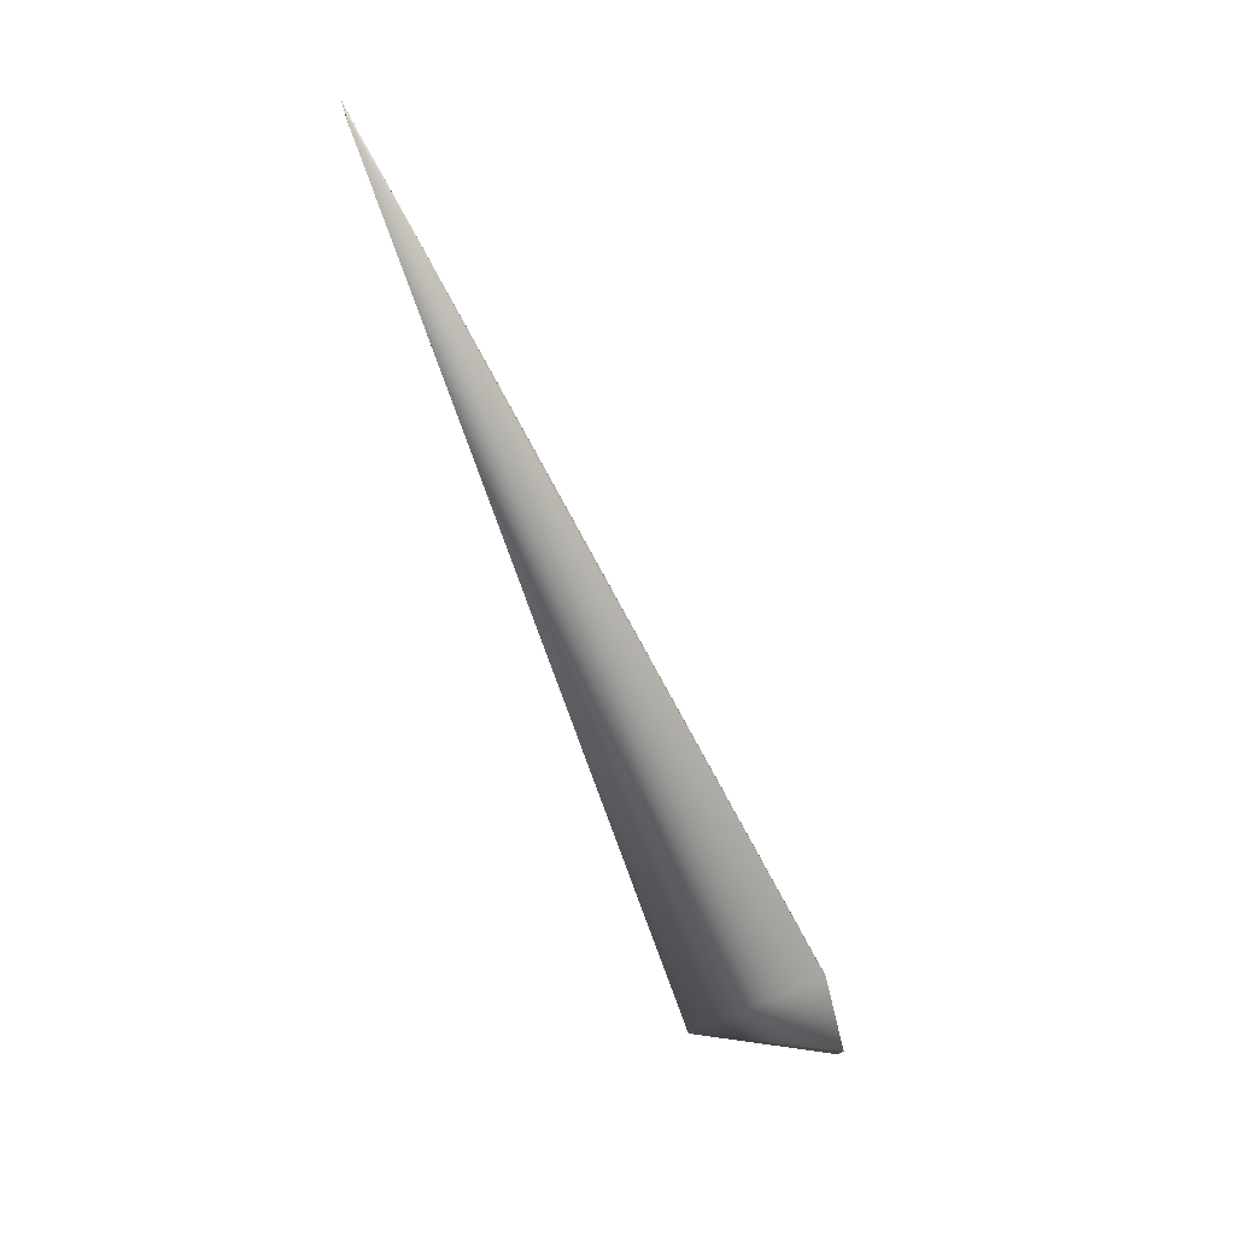
<metadata>
{"format":"obj","ext":"obj","renderer":"f3d","projection":"perspective","resolution":1024,"background":"white","views":[{"elev":16.2,"azim":-145.8,"up":"+Z"}]}
</metadata>
<code>
v 0.2414 0.2921 0.7371
v 0.07711 0.08427 -0.02291
v 0.07705 0.08429 -0.02302
v -0.02869 0.03368 0.02732
v -0.02865 0.03367 0.02738
v 0.2412 0.2922 0.7368
v 0.2275 0.2984 0.7161
v 0.07699 0.08432 -0.02313
v -0.02861 0.03365 0.02744
v 0.07693 0.08434 -0.02324
v -0.02857 0.03364 0.02749
v 0.07687 0.08436 -0.02336
v -0.02853 0.03363 0.02755
v -0.02849 0.03361 0.02761
v -0.02845 0.0336 0.02767
v -0.02841 0.03359 0.02773
v -0.02837 0.03357 0.02779
v -0.02833 0.03356 0.02784
v -0.02829 0.03355 0.0279
v -0.02825 0.03353 0.02796
v -0.0282 0.03352 0.02802
v -0.02816 0.03351 0.02807
v -0.02812 0.03349 0.02813
v -0.02808 0.03348 0.02819
v -0.02804 0.03347 0.02824
v -0.02799 0.03346 0.0283
v -0.02795 0.03344 0.02836
v -0.02791 0.03343 0.02842
v -0.02787 0.03342 0.02847
v -0.02782 0.0334 0.02853
v -0.02778 0.03339 0.02858
v -0.02774 0.03338 0.02864
v -0.02769 0.03337 0.0287
v -0.02765 0.03336 0.02875
v -0.02761 0.03334 0.02881
v -0.02756 0.03333 0.02886
v -0.02752 0.03332 0.02892
v -0.02748 0.03331 0.02898
v -0.02743 0.0333 0.02903
v -0.02739 0.03328 0.02909
v -0.02734 0.03327 0.02914
v -0.0273 0.03326 0.0292
v -0.02725 0.03325 0.02925
v -0.02721 0.03324 0.02931
v -0.02716 0.03322 0.02936
v -0.02712 0.03321 0.02942
v -0.02707 0.0332 0.02947
v -0.02703 0.03319 0.02952
v -0.02698 0.03318 0.02958
v -0.02694 0.03317 0.02963
v -0.02689 0.03316 0.02968
v -0.02684 0.03315 0.02974
v -0.0268 0.03313 0.02979
v -0.02675 0.03312 0.02985
v -0.0267 0.03311 0.0299
v -0.02666 0.0331 0.02995
v -0.02661 0.03309 0.03
v -0.02656 0.03308 0.03006
v -0.02652 0.03307 0.03011
v -0.02647 0.03306 0.03016
v -0.02643 0.03305 0.03021
v -0.02638 0.03304 0.03026
v -0.02634 0.03303 0.03031
v -0.02629 0.03302 0.03036
v -0.02625 0.03301 0.0304
v -0.02621 0.033 0.03044
v -0.02617 0.03299 0.03049
v -0.02613 0.03298 0.03053
v -0.02609 0.03297 0.03057
v -0.02605 0.03297 0.03061
v -0.02602 0.03296 0.03065
v -0.02598 0.03295 0.03069
v -0.02594 0.03294 0.03072
v -0.02591 0.03293 0.03076
v -0.02588 0.03293 0.03079
v -0.02584 0.03292 0.03083
v -0.02581 0.03291 0.03086
v -0.02578 0.03291 0.03089
v -0.02575 0.0329 0.03092
v -0.02572 0.0329 0.03095
v -0.0257 0.03289 0.03098
v -0.02567 0.03289 0.03101
v -0.02564 0.03288 0.03103
v -0.02562 0.03288 0.03106
v -0.02559 0.03287 0.03108
v -0.02557 0.03287 0.0311
v -0.02555 0.03286 0.03112
v -0.02553 0.03286 0.03115
v -0.02551 0.03285 0.03117
v -0.02549 0.03285 0.03119
v -0.02547 0.03285 0.0312
v -0.02545 0.03284 0.03122
v -0.02544 0.03284 0.03123
v -0.02542 0.03284 0.03125
v -0.02541 0.03283 0.03126
v -0.0254 0.03283 0.03128
v -0.02538 0.03283 0.03129
v -0.02537 0.03283 0.0313
v -0.02536 0.03283 0.03131
v -0.02535 0.03282 0.03132
v -0.02535 0.03282 0.03133
v -0.02534 0.03282 0.03133
v -0.02533 0.03282 0.03134
v -0.02533 0.03282 0.03134
v -0.02532 0.03282 0.03135
v 0.2275 0.2984 0.7161
v -0.02532 0.03282 0.03135
v 0.2275 0.2984 0.7161
v -0.02532 0.03282 0.03135
v 0.2275 0.2984 0.7161
v -0.02532 0.03282 0.03135
v -0.000972 -0.001149 0.000418
v 0.001042 -0.000417 0.001278
v -0.000491 -0.001227 0
v 0.07518 0.08496 -0.02647
v 0.07512 0.08498 -0.02658
v 0.07506 0.085 -0.02669
v 0.075 0.08502 -0.0268
v 0.07493 0.08504 -0.02691
v 0.07487 0.08506 -0.02702
v 0.07481 0.08508 -0.02713
v 0.07475 0.0851 -0.02724
v 0.07468 0.08512 -0.02735
v 0.07462 0.08513 -0.02746
v 0.07456 0.08515 -0.02757
v 0.0745 0.08517 -0.02769
v 0.07443 0.08519 -0.0278
v -0.001478 -0.001746 -0.009128
v 0.07247 0.08565 -0.03114
v -0.03108 0.01465 -0.05071
v -0.03117 0.01466 -0.05065
v -0.0375 0.01502 -0.046
v 0.241 0.2923 0.7366
v 0.2408 0.2924 0.7363
v 0.2407 0.2925 0.736
v 0.2275 0.2984 0.7161
v 0.07681 0.08439 -0.02347
v 0.07524 0.08495 -0.02636
v -0.03126 0.01466 -0.05059
v 0.07675 0.08441 -0.02358
v 0.0753 0.08493 -0.02625
v -0.03135 0.01467 -0.05053
v 0.07537 0.0849 -0.02614
v -0.03144 0.01468 -0.05047
v 0.2405 0.2926 0.7357
v 0.07669 0.08443 -0.02369
v 0.07549 0.08486 -0.02591
v 0.07543 0.08489 -0.02602
v -0.03153 0.01468 -0.05041
v 0.2403 0.2927 0.7354
v 0.2275 0.2984 0.7162
v 0.07663 0.08446 -0.0238
v 0.07555 0.08485 -0.0258
v -0.03163 0.01469 -0.05035
v 0.2401 0.2928 0.7351
v 0.07657 0.08448 -0.02391
v 0.07561 0.08482 -0.02569
v -0.03172 0.0147 -0.0503
v 0.2399 0.2928 0.7348
v 0.2275 0.2984 0.7162
v 0.07651 0.0845 -0.02403
v 0.07567 0.0848 -0.02558
v -0.03181 0.0147 -0.05024
v 0.2398 0.2929 0.7346
v 0.2276 0.2983 0.7163
v 0.2276 0.2984 0.7162
v 0.07573 0.08478 -0.02547
v -0.0319 0.01471 -0.05018
v 0.2396 0.293 0.7343
v 0.2276 0.2983 0.7163
v 0.07645 0.08452 -0.02414
v 0.07579 0.08476 -0.02536
v -0.03199 0.01471 -0.05012
v 0.2394 0.2931 0.734
v 0.2277 0.2983 0.7165
v 0.0764 0.08455 -0.02425
v 0.2277 0.2983 0.7164
v 0.07585 0.08474 -0.02525
v -0.03208 0.01472 -0.05006
v 0.2392 0.2932 0.7337
v 0.2278 0.2983 0.7166
v 0.07634 0.08457 -0.02436
v 0.2278 0.2983 0.7165
v 0.07591 0.08472 -0.02514
v -0.03217 0.01473 -0.05
v 0.239 0.2933 0.7334
v 0.2279 0.2982 0.7167
v 0.07627 0.08459 -0.02447
v 0.07597 0.0847 -0.02503
v -0.03226 0.01473 -0.04994
v 0.2389 0.2934 0.7331
v 0.228 0.2982 0.7169
v 0.07622 0.08461 -0.02458
v 0.2279 0.2982 0.7168
v 0.07603 0.08468 -0.02491
v -0.03235 0.01474 -0.04988
v 0.2387 0.2935 0.7329
v 0.2281 0.2982 0.717
v 0.2281 0.2982 0.7169
v 0.07609 0.08466 -0.0248
v -0.03244 0.01474 -0.04982
v 0.07616 0.08463 -0.02469
v 0.2385 0.2936 0.7326
v 0.2283 0.2981 0.7173
v 0.2282 0.2981 0.7172
v -0.03252 0.01475 -0.04976
v 0.2383 0.2937 0.7323
v 0.2284 0.2981 0.7174
v -0.03261 0.01475 -0.0497
v 0.2381 0.2938 0.732
v 0.2285 0.298 0.7176
v 0.2285 0.298 0.7175
v -0.0327 0.01476 -0.04964
v 0.238 0.2939 0.7317
v 0.2287 0.2979 0.7179
v 0.2286 0.298 0.7178
v -0.03279 0.01477 -0.04958
v 0.2378 0.294 0.7314
v 0.2288 0.2979 0.7181
v -0.03288 0.01477 -0.04952
v 0.2376 0.2941 0.7312
v 0.2291 0.2978 0.7184
v 0.2289 0.2979 0.7182
v -0.03297 0.01478 -0.04946
v 0.2374 0.2942 0.7309
v 0.2292 0.2978 0.7185
v -0.03306 0.01478 -0.0494
v 0.2372 0.2943 0.7306
v 0.2294 0.2977 0.7189
v 0.2293 0.2977 0.7187
v -0.03315 0.01479 -0.04934
v 0.2371 0.2943 0.7303
v 0.2295 0.2976 0.719
v -0.03324 0.01479 -0.04927
v 0.2369 0.2944 0.73
v 0.2298 0.2975 0.7194
v 0.2297 0.2976 0.7192
v -0.03332 0.0148 -0.04921
v 0.2367 0.2945 0.7297
v 0.2299 0.2975 0.7196
v -0.03341 0.0148 -0.04915
v 0.2365 0.2946 0.7295
v 0.2301 0.2974 0.7198
v 0.2363 0.2947 0.7292
v -0.0335 0.01481 -0.04909
v 0.2304 0.2973 0.7202
v 0.2302 0.2974 0.72
v 0.2361 0.2948 0.7289
v -0.03359 0.01481 -0.04903
v 0.2305 0.2973 0.7205
v 0.236 0.2949 0.7286
v -0.03368 0.01482 -0.04897
v 0.2307 0.2972 0.7207
v 0.2358 0.295 0.7283
v -0.03376 0.01482 -0.0489
v 0.2308 0.2971 0.7209
v 0.2356 0.2951 0.728
v -0.03385 0.01483 -0.04884
v 0.231 0.2971 0.7212
v 0.2354 0.2951 0.7278
v -0.03394 0.01483 -0.04878
v 0.2311 0.297 0.7214
v 0.235 0.2953 0.7272
v 0.2352 0.2952 0.7275
v -0.03402 0.01484 -0.04872
v 0.2313 0.2969 0.7216
v 0.2348 0.2954 0.7269
v -0.03411 0.01484 -0.04865
v 0.2315 0.2969 0.7219
v 0.2347 0.2955 0.7266
v -0.0342 0.01485 -0.04859
v 0.2345 0.2956 0.7264
v -0.03429 0.01485 -0.04853
v 0.2317 0.2968 0.7222
v 0.2343 0.2957 0.7261
v -0.03437 0.01486 -0.04847
v 0.2318 0.2967 0.7224
v 0.2341 0.2957 0.7258
v -0.03446 0.01486 -0.0484
v 0.2339 0.2958 0.7255
v -0.03454 0.01487 -0.04834
v 0.232 0.2966 0.7227
v 0.2335 0.296 0.7249
v 0.2337 0.2959 0.7252
v -0.03463 0.01487 -0.04828
v 0.2334 0.2961 0.7247
v -0.03472 0.01488 -0.04821
v 0.2322 0.2966 0.723
v 0.2332 0.2962 0.7244
v -0.0348 0.01488 -0.04815
v 0.233 0.2962 0.7241
v -0.03489 0.01489 -0.04809
v 0.2328 0.2963 0.7238
v -0.03497 0.01489 -0.04802
v 0.07437 0.08521 -0.0279
v 0.2326 0.2964 0.7235
v -0.03506 0.0149 -0.04796
v 0.07431 0.08522 -0.02802
v 0.2324 0.2965 0.7232
v -0.03514 0.0149 -0.04789
v 0.07425 0.08524 -0.02813
v -0.03523 0.0149 -0.04783
v 0.07418 0.08526 -0.02824
v -0.03531 0.01491 -0.04776
v 0.07412 0.08527 -0.02835
v -0.0354 0.01491 -0.0477
v 0.07406 0.08529 -0.02846
v -0.03548 0.01492 -0.04763
v 0.07399 0.08531 -0.02856
v -0.03556 0.01492 -0.04757
v 0.07393 0.08532 -0.02867
v -0.03565 0.01493 -0.04751
v 0.07387 0.08534 -0.02877
v -0.03572 0.01493 -0.04745
v 0.07381 0.08535 -0.02888
v -0.0358 0.01494 -0.04738
v 0.07376 0.08537 -0.02897
v -0.03588 0.01494 -0.04732
v 0.0737 0.08538 -0.02907
v -0.03595 0.01494 -0.04727
v 0.07365 0.08539 -0.02916
v -0.03602 0.01495 -0.04721
v 0.07359 0.08541 -0.02926
v -0.03609 0.01495 -0.04716
v 0.07354 0.08542 -0.02935
v -0.03616 0.01495 -0.0471
v 0.07349 0.08543 -0.02943
v -0.03623 0.01496 -0.04705
v 0.07344 0.08544 -0.02952
v -0.03629 0.01496 -0.047
v 0.07339 0.08546 -0.0296
v -0.03635 0.01496 -0.04695
v 0.07334 0.08547 -0.02968
v -0.03642 0.01496 -0.0469
v 0.07329 0.08548 -0.02976
v -0.03648 0.01497 -0.04685
v 0.07325 0.08549 -0.02984
v -0.03653 0.01497 -0.0468
v 0.0732 0.0855 -0.02992
v -0.03659 0.01497 -0.04676
v 0.07316 0.08551 -0.02999
v -0.03664 0.01498 -0.04671
v 0.07312 0.08552 -0.03006
v -0.03669 0.01498 -0.04667
v 0.07308 0.08553 -0.03013
v -0.03675 0.01498 -0.04663
v 0.07304 0.08553 -0.03019
v -0.0368 0.01498 -0.04659
v 0.073 0.08554 -0.03026
v -0.03684 0.01499 -0.04655
v 0.07297 0.08555 -0.03032
v -0.03689 0.01499 -0.04651
v 0.07293 0.08556 -0.03038
v -0.03693 0.01499 -0.04647
v 0.0729 0.08556 -0.03043
v -0.03698 0.01499 -0.04644
v 0.07286 0.08557 -0.03049
v -0.03701 0.01499 -0.0464
v 0.07283 0.08558 -0.03054
v -0.03705 0.01499 -0.04637
v 0.0728 0.08558 -0.03059
v -0.03709 0.015 -0.04634
v 0.07278 0.08559 -0.03064
v -0.03713 0.015 -0.04631
v 0.07275 0.0856 -0.03069
v -0.03716 0.015 -0.04628
v 0.07272 0.0856 -0.03073
v -0.03719 0.015 -0.04625
v 0.0727 0.08561 -0.03077
v -0.03723 0.015 -0.04623
v 0.07267 0.08561 -0.03081
v -0.03725 0.015 -0.04621
v 0.07265 0.08561 -0.03085
v -0.03728 0.015 -0.04618
v 0.07263 0.08562 -0.03088
v -0.03731 0.01501 -0.04616
v 0.07261 0.08562 -0.03091
v -0.03733 0.01501 -0.04614
v 0.07259 0.08563 -0.03095
v -0.03735 0.01501 -0.04612
v 0.07257 0.08563 -0.03097
v -0.03737 0.01501 -0.0461
v 0.07256 0.08563 -0.031
v -0.03739 0.01501 -0.04609
v 0.07254 0.08564 -0.03102
v -0.03741 0.01501 -0.04607
v 0.07253 0.08564 -0.03104
v -0.03743 0.01501 -0.04606
v 0.07252 0.08564 -0.03106
v -0.03744 0.01501 -0.04605
v 0.07251 0.08564 -0.03108
v -0.03746 0.01501 -0.04603
v 0.0725 0.08564 -0.0311
v -0.03747 0.01501 -0.04602
v 0.07249 0.08565 -0.03111
v -0.03748 0.01501 -0.04602
v 0.07248 0.08565 -0.03112
v -0.03748 0.01501 -0.04601
v 0.07248 0.08565 -0.03113
v -0.03749 0.01502 -0.046
v 0.07247 0.08565 -0.03114
v -0.0375 0.01502 -0.046
f 1 2 3
f 1 4 5
f 1 6 7
f 1 3 8
f 1 5 9
f 1 8 10
f 1 9 11
f 1 10 12
f 1 11 13
f 1 12 6
f 1 13 14
f 1 14 15
f 1 15 16
f 1 16 17
f 1 17 18
f 1 18 19
f 1 19 20
f 1 20 21
f 1 21 22
f 1 22 23
f 1 23 24
f 1 24 25
f 1 25 26
f 1 26 27
f 1 27 28
f 1 28 29
f 1 29 30
f 1 30 31
f 1 31 32
f 1 32 33
f 1 33 34
f 1 34 35
f 1 35 36
f 1 36 37
f 1 37 38
f 1 38 39
f 1 39 40
f 1 40 41
f 1 41 42
f 1 42 43
f 1 43 44
f 1 44 45
f 1 45 46
f 1 46 47
f 1 47 48
f 1 48 49
f 1 49 50
f 1 50 51
f 1 51 52
f 1 52 53
f 1 53 54
f 1 54 55
f 1 55 56
f 1 56 57
f 1 57 58
f 1 58 59
f 1 59 60
f 1 60 61
f 1 61 62
f 1 62 63
f 1 63 64
f 1 64 65
f 1 65 66
f 1 66 67
f 1 67 68
f 1 68 69
f 1 69 70
f 1 70 71
f 1 71 72
f 1 72 73
f 1 73 74
f 1 74 75
f 1 75 76
f 1 76 77
f 1 77 78
f 1 78 79
f 1 79 80
f 1 80 81
f 1 81 82
f 1 82 83
f 1 83 84
f 1 84 85
f 1 85 86
f 1 86 87
f 1 87 88
f 1 88 89
f 1 89 90
f 1 90 91
f 1 91 92
f 1 92 93
f 1 93 94
f 1 94 95
f 1 95 96
f 1 96 97
f 1 97 98
f 1 98 99
f 1 99 100
f 1 100 101
f 1 101 102
f 1 102 103
f 1 103 104
f 1 104 105
f 1 7 106
f 1 105 107
f 1 106 108
f 1 107 109
f 1 108 110
f 1 109 111
f 1 110 4
f 1 111 112
f 1 113 2
f 1 112 114
f 1 114 113
f 2 115 3
f 2 116 115
f 2 117 116
f 2 118 117
f 2 119 118
f 2 120 119
f 2 121 120
f 2 122 121
f 2 123 122
f 2 124 123
f 2 125 124
f 2 126 125
f 2 127 126
f 2 128 129
f 2 129 127
f 2 113 128
f 130 131 129
f 130 128 131
f 130 129 128
f 4 110 129
f 4 129 132
f 4 132 112
f 4 112 5
f 6 133 134
f 6 134 135
f 6 135 136
f 6 12 137
f 6 137 133
f 6 136 7
f 3 138 8
f 3 115 138
f 131 139 129
f 131 128 139
f 5 112 9
f 133 137 140
f 133 140 134
f 8 141 10
f 8 138 141
f 139 142 129
f 139 128 142
f 9 112 11
f 134 140 135
f 10 143 12
f 10 141 143
f 142 144 129
f 142 128 144
f 11 112 13
f 135 145 136
f 135 140 146
f 135 146 145
f 12 147 137
f 12 148 147
f 12 143 148
f 144 149 129
f 144 128 149
f 13 112 14
f 145 150 151
f 145 146 152
f 145 152 150
f 145 151 136
f 137 153 140
f 137 147 153
f 149 154 129
f 149 128 154
f 14 112 15
f 150 155 151
f 150 152 156
f 150 156 155
f 140 157 146
f 140 153 157
f 154 158 129
f 154 128 158
f 15 112 16
f 155 159 160
f 155 156 161
f 155 161 159
f 155 160 151
f 146 162 152
f 146 157 162
f 158 163 129
f 158 128 163
f 16 112 17
f 159 164 165
f 159 161 164
f 159 165 166
f 159 166 160
f 152 167 156
f 152 162 167
f 163 168 129
f 163 128 168
f 17 112 18
f 164 169 170
f 164 161 171
f 164 171 169
f 164 170 165
f 156 172 161
f 156 167 172
f 168 173 129
f 168 128 173
f 18 112 19
f 169 174 175
f 169 171 176
f 169 176 174
f 169 175 177
f 169 177 170
f 161 178 171
f 161 172 178
f 173 179 129
f 173 128 179
f 19 112 20
f 174 180 181
f 174 176 182
f 174 182 180
f 174 181 183
f 174 183 175
f 171 184 176
f 171 178 184
f 179 185 129
f 179 128 185
f 20 112 21
f 180 186 187
f 180 182 188
f 180 188 186
f 180 187 181
f 176 189 182
f 176 184 189
f 185 190 129
f 185 128 190
f 21 112 22
f 186 191 192
f 186 188 193
f 186 193 191
f 186 192 194
f 186 194 187
f 182 195 188
f 182 189 195
f 190 196 129
f 190 128 196
f 22 112 23
f 191 197 198
f 191 193 197
f 191 198 199
f 191 199 192
f 188 200 193
f 188 195 200
f 196 201 129
f 196 128 201
f 23 112 24
f 197 193 202
f 197 203 204
f 197 202 203
f 197 204 205
f 197 205 198
f 193 200 202
f 201 206 129
f 201 128 206
f 24 112 25
f 203 202 200
f 203 207 208
f 203 200 207
f 203 208 204
f 206 209 129
f 206 128 209
f 25 112 26
f 207 200 195
f 207 210 211
f 207 195 210
f 207 211 212
f 207 212 208
f 209 213 129
f 209 128 213
f 26 112 27
f 210 195 189
f 210 214 215
f 210 189 214
f 210 215 216
f 210 216 211
f 213 217 129
f 213 128 217
f 27 112 28
f 214 189 184
f 214 218 219
f 214 184 218
f 214 219 215
f 217 220 129
f 217 128 220
f 28 112 29
f 218 184 221
f 218 221 222
f 218 222 223
f 218 223 219
f 184 178 221
f 220 224 129
f 220 128 224
f 29 112 30
f 221 178 225
f 221 225 226
f 221 226 222
f 178 172 225
f 224 227 129
f 224 128 227
f 30 112 31
f 225 172 228
f 225 228 229
f 225 229 230
f 225 230 226
f 172 167 228
f 227 231 129
f 227 128 231
f 31 112 32
f 228 167 232
f 228 232 233
f 228 233 229
f 167 162 232
f 231 234 129
f 231 128 234
f 32 112 33
f 232 162 235
f 232 235 236
f 232 236 237
f 232 237 233
f 162 157 235
f 234 238 129
f 234 128 238
f 33 112 34
f 235 157 239
f 235 239 240
f 235 240 236
f 157 153 239
f 238 241 129
f 238 128 241
f 34 112 35
f 239 153 242
f 239 242 243
f 239 243 240
f 153 147 244
f 153 244 242
f 241 245 129
f 241 128 245
f 35 112 36
f 242 244 246
f 242 246 247
f 242 247 243
f 147 148 248
f 147 248 244
f 245 249 129
f 245 128 249
f 36 112 37
f 244 248 250
f 244 250 246
f 148 143 251
f 148 251 248
f 249 252 129
f 249 128 252
f 37 112 38
f 248 251 253
f 248 253 250
f 143 141 254
f 143 254 251
f 252 255 129
f 252 128 255
f 38 112 39
f 251 254 256
f 251 256 253
f 141 138 257
f 141 257 254
f 255 258 129
f 255 128 258
f 39 112 40
f 254 257 259
f 254 259 256
f 138 115 260
f 138 260 257
f 258 261 129
f 258 128 261
f 40 112 41
f 257 260 262
f 257 262 259
f 115 116 263
f 115 264 260
f 115 263 264
f 261 265 129
f 261 128 265
f 41 112 42
f 260 264 266
f 260 266 262
f 116 117 267
f 116 267 263
f 265 268 129
f 265 128 268
f 42 112 43
f 264 263 269
f 264 269 266
f 117 118 270
f 117 270 267
f 268 271 129
f 268 128 271
f 43 112 44
f 263 267 269
f 118 119 272
f 118 272 270
f 271 273 129
f 271 128 273
f 44 112 45
f 267 270 274
f 267 274 269
f 119 120 275
f 119 275 272
f 273 276 129
f 273 128 276
f 45 112 46
f 270 272 277
f 270 277 274
f 120 121 278
f 120 278 275
f 276 279 129
f 276 128 279
f 46 112 47
f 272 275 277
f 121 122 280
f 121 280 278
f 279 281 129
f 279 128 281
f 47 112 48
f 275 278 282
f 275 282 277
f 122 123 283
f 122 284 280
f 122 283 284
f 281 285 129
f 281 128 285
f 48 112 49
f 278 280 282
f 123 124 286
f 123 286 283
f 285 287 129
f 285 128 287
f 49 112 50
f 280 284 288
f 280 288 282
f 124 125 289
f 124 289 286
f 287 290 129
f 287 128 290
f 50 112 51
f 284 283 288
f 125 126 291
f 125 291 289
f 290 292 129
f 290 128 292
f 51 112 52
f 283 286 288
f 126 127 293
f 126 293 291
f 292 294 129
f 292 128 294
f 52 112 53
f 286 289 288
f 127 295 296
f 127 296 293
f 127 129 295
f 294 297 129
f 294 128 297
f 53 112 54
f 289 291 288
f 295 298 299
f 295 299 296
f 295 129 298
f 297 300 129
f 297 128 300
f 54 112 55
f 291 293 288
f 298 301 282
f 298 288 299
f 298 282 288
f 298 129 301
f 300 302 129
f 300 128 302
f 55 112 56
f 293 296 288
f 301 303 277
f 301 277 282
f 301 129 303
f 302 304 129
f 302 128 304
f 56 112 57
f 296 299 288
f 303 305 274
f 303 274 277
f 303 129 305
f 304 306 129
f 304 128 306
f 57 112 58
f 305 307 266
f 305 269 274
f 305 266 269
f 305 129 307
f 306 308 129
f 306 128 308
f 58 112 59
f 307 309 262
f 307 262 266
f 307 129 309
f 308 310 129
f 308 128 310
f 59 112 60
f 309 311 259
f 309 259 262
f 309 129 311
f 310 312 129
f 310 128 312
f 60 112 61
f 311 313 253
f 311 256 259
f 311 253 256
f 311 129 313
f 312 314 129
f 312 128 314
f 61 112 62
f 313 315 250
f 313 250 253
f 313 129 315
f 314 316 129
f 314 128 316
f 62 112 63
f 315 317 246
f 315 246 250
f 315 129 317
f 316 318 129
f 316 128 318
f 63 112 64
f 317 319 243
f 317 247 246
f 317 243 247
f 317 129 319
f 318 320 129
f 318 128 320
f 64 112 65
f 319 321 240
f 319 240 243
f 319 129 321
f 320 322 129
f 320 128 322
f 65 112 66
f 321 323 237
f 321 236 240
f 321 237 236
f 321 129 323
f 322 324 129
f 322 128 324
f 66 112 67
f 323 325 233
f 323 233 237
f 323 129 325
f 324 326 129
f 324 128 326
f 67 112 68
f 325 327 230
f 325 229 233
f 325 230 229
f 325 129 327
f 326 328 129
f 326 128 328
f 68 112 69
f 327 329 226
f 327 226 230
f 327 129 329
f 328 330 129
f 328 128 330
f 69 112 70
f 329 331 223
f 329 222 226
f 329 223 222
f 329 129 331
f 330 332 129
f 330 128 332
f 70 112 71
f 331 333 219
f 331 219 223
f 331 129 333
f 332 334 129
f 332 128 334
f 71 112 72
f 333 335 216
f 333 215 219
f 333 216 215
f 333 129 335
f 334 336 129
f 334 128 336
f 72 112 73
f 335 337 212
f 335 211 216
f 335 212 211
f 335 129 337
f 336 338 129
f 336 128 338
f 73 112 74
f 337 339 204
f 337 208 212
f 337 204 208
f 337 129 339
f 338 340 129
f 338 128 340
f 74 112 75
f 339 341 198
f 339 205 204
f 339 198 205
f 339 129 341
f 340 342 129
f 340 128 342
f 75 112 76
f 341 343 192
f 341 199 198
f 341 192 199
f 341 129 343
f 342 344 129
f 342 128 344
f 76 112 77
f 343 345 187
f 343 194 192
f 343 187 194
f 343 129 345
f 344 346 129
f 344 128 346
f 77 112 78
f 345 347 175
f 345 181 187
f 345 183 181
f 345 175 183
f 345 129 347
f 346 348 129
f 346 128 348
f 78 112 79
f 347 349 165
f 347 177 175
f 347 170 177
f 347 165 170
f 347 129 349
f 348 350 129
f 348 128 350
f 79 112 80
f 349 351 110
f 349 166 165
f 349 160 166
f 349 151 160
f 349 136 151
f 349 7 136
f 349 106 7
f 349 110 106
f 349 129 351
f 350 352 129
f 350 128 352
f 80 112 81
f 351 353 110
f 351 129 353
f 352 354 129
f 352 128 354
f 81 112 82
f 353 355 110
f 353 129 355
f 354 356 129
f 354 128 356
f 82 112 83
f 355 357 110
f 355 129 357
f 356 358 129
f 356 128 358
f 83 112 84
f 357 359 110
f 357 129 359
f 358 360 129
f 358 128 360
f 84 112 85
f 359 361 110
f 359 129 361
f 360 362 129
f 360 128 362
f 85 112 86
f 361 363 110
f 361 129 363
f 362 364 129
f 362 128 364
f 86 112 87
f 363 365 110
f 363 129 365
f 364 366 129
f 364 128 366
f 87 112 88
f 365 367 110
f 365 129 367
f 366 368 129
f 366 128 368
f 88 112 89
f 367 369 110
f 367 129 369
f 368 370 129
f 368 128 370
f 89 112 90
f 369 371 110
f 369 129 371
f 370 372 129
f 370 128 372
f 90 112 91
f 371 373 110
f 371 129 373
f 372 374 129
f 372 128 374
f 91 112 92
f 373 375 110
f 373 129 375
f 374 376 129
f 374 128 376
f 92 112 93
f 375 377 110
f 375 129 377
f 376 378 129
f 376 128 378
f 93 112 94
f 377 379 110
f 377 129 379
f 378 380 129
f 378 128 380
f 94 112 95
f 379 381 110
f 379 129 381
f 380 382 129
f 380 128 382
f 95 112 96
f 381 383 110
f 381 129 383
f 382 384 129
f 382 128 384
f 96 112 97
f 383 385 110
f 383 129 385
f 384 386 129
f 384 128 386
f 97 112 98
f 385 387 110
f 385 129 387
f 386 388 129
f 386 128 388
f 98 112 99
f 387 389 110
f 387 129 389
f 388 390 129
f 388 128 390
f 99 112 100
f 389 391 110
f 389 129 391
f 390 392 129
f 390 128 392
f 100 112 101
f 391 393 110
f 391 129 393
f 392 394 129
f 392 128 394
f 101 112 102
f 393 395 110
f 393 129 395
f 394 396 129
f 394 128 396
f 102 112 103
f 395 397 110
f 395 129 397
f 396 398 129
f 396 128 398
f 103 112 104
f 397 399 110
f 397 129 399
f 398 400 129
f 398 128 400
f 104 112 105
f 399 401 110
f 399 129 401
f 400 402 129
f 400 128 402
f 105 112 107
f 106 110 108
f 401 129 110
f 402 128 132
f 402 132 129
f 107 112 109
f 109 112 111
f 128 113 114
f 128 112 132
f 128 114 112

</code>
